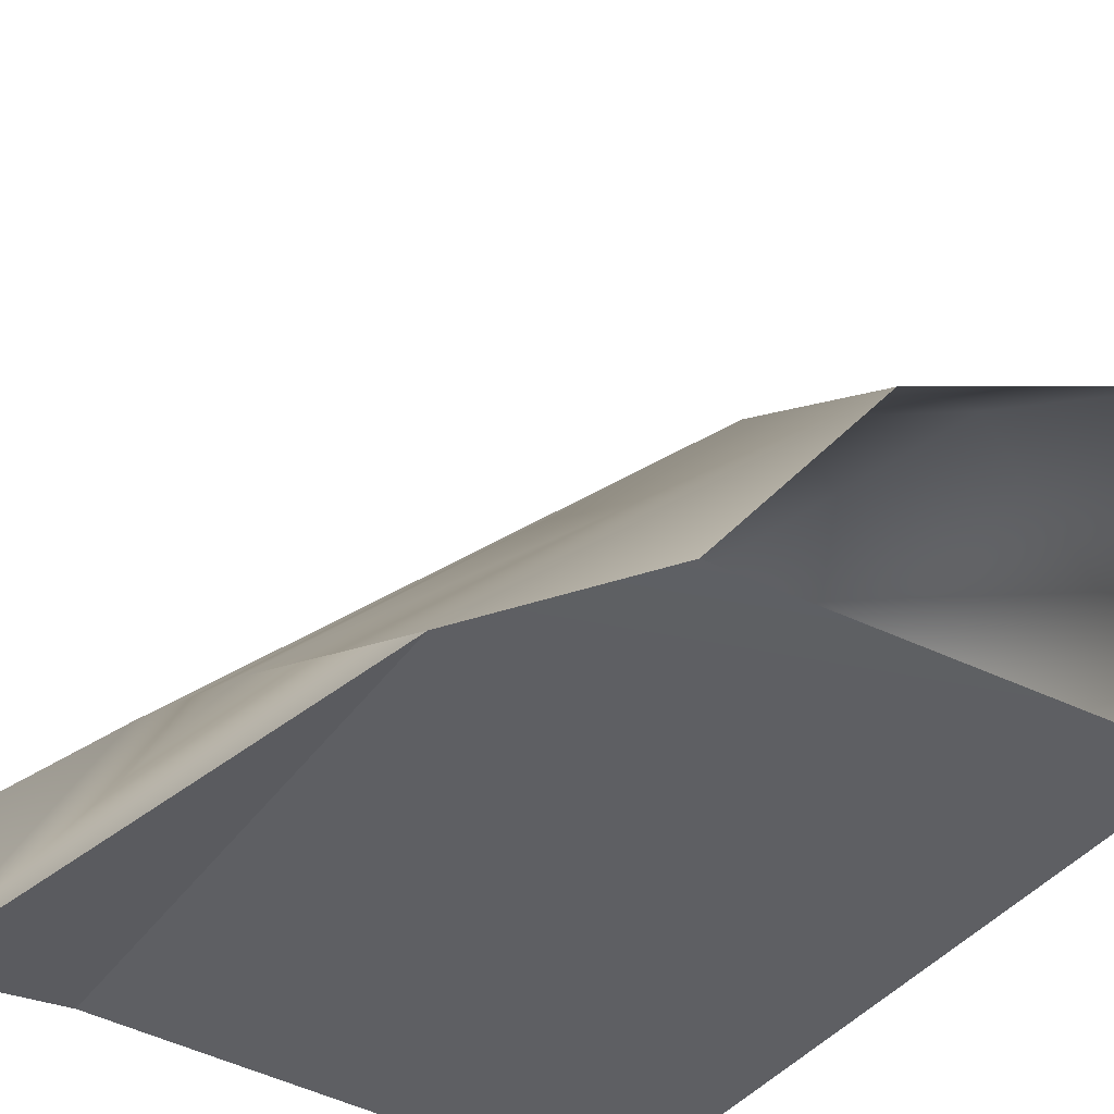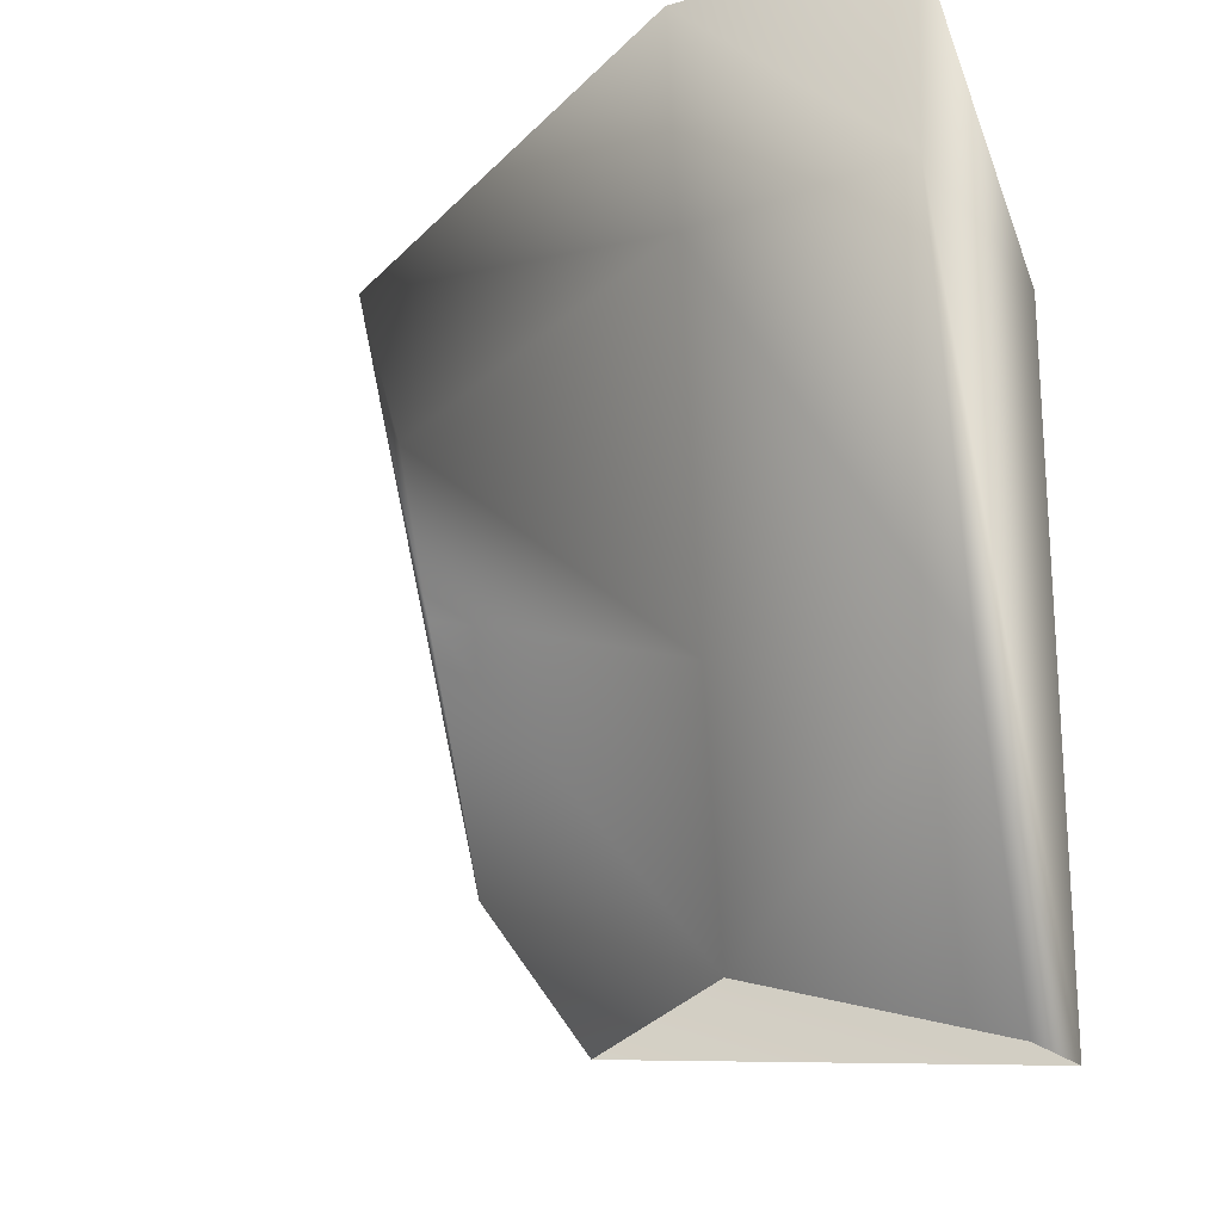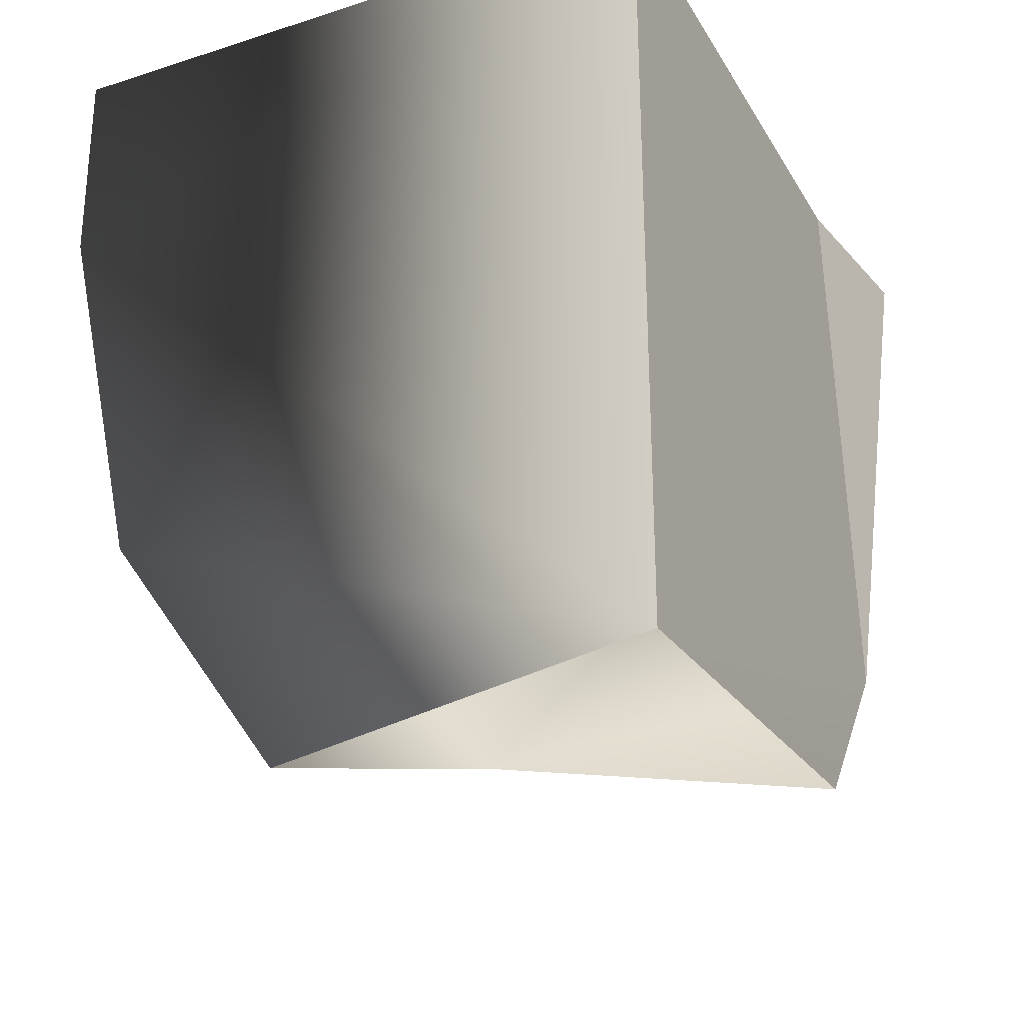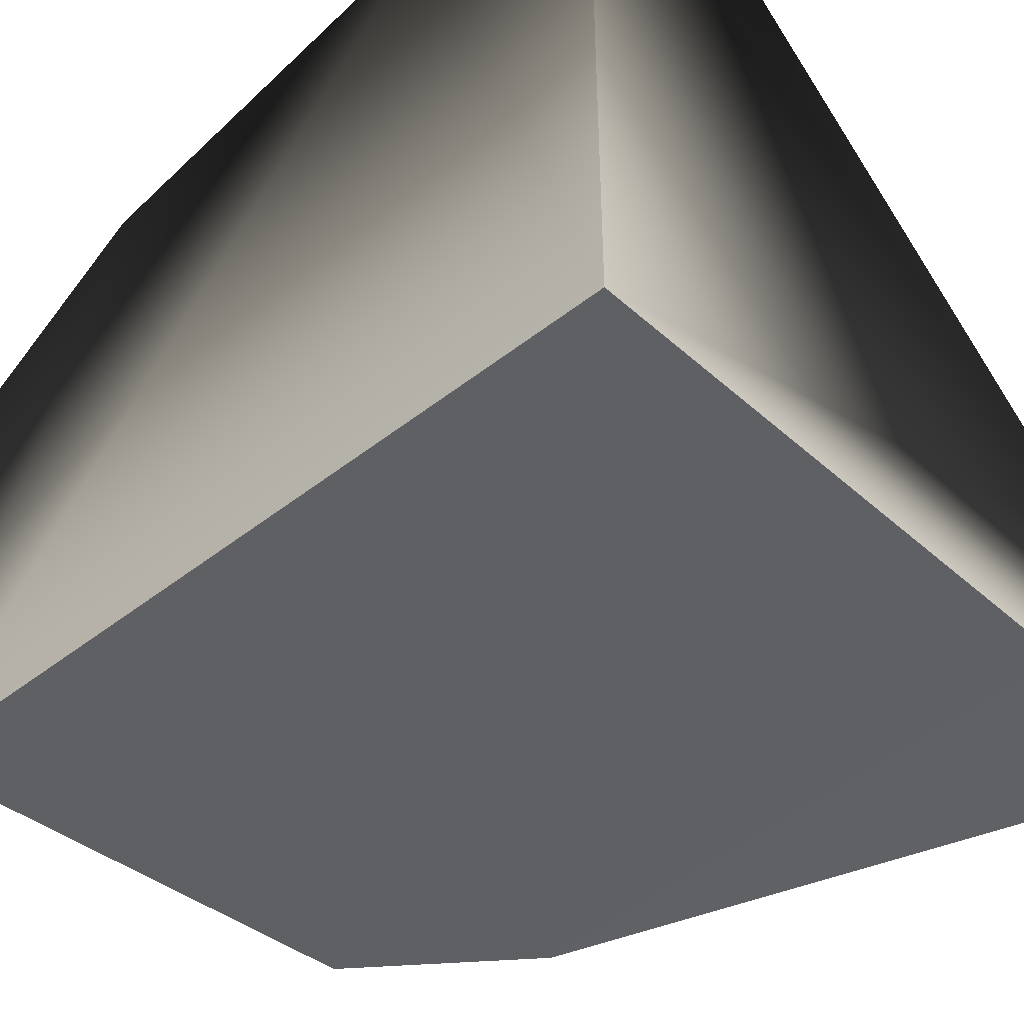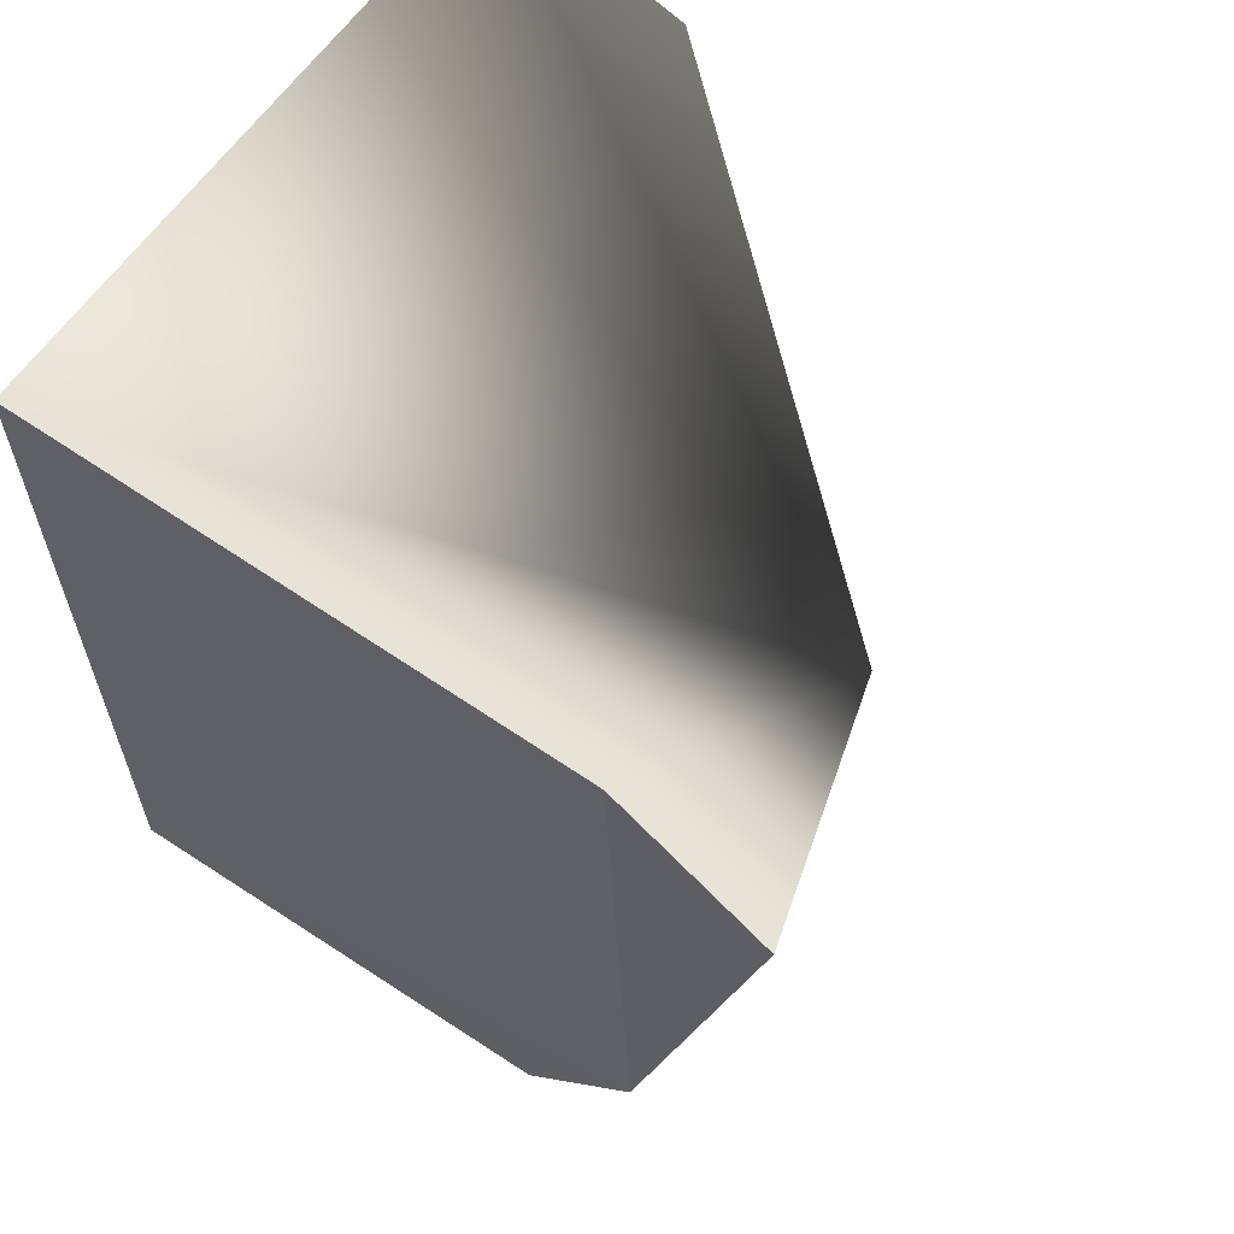
<metadata>
{"format":"obj","ext":"obj","renderer":"f3d","projection":"perspective","resolution":1024,"background":"white","views":[{"elev":-41.8,"azim":-34.9,"up":"+Z"},{"elev":-22.1,"azim":16.6,"up":"+Y"},{"elev":-30.0,"azim":115.1,"up":"+Y"},{"elev":-43.3,"azim":133.2,"up":"+Z"},{"elev":62.0,"azim":-145.2,"up":"+Y"}]}
</metadata>
<code>
v 0.9373 0.08518 2.766
v 0.95 0.6366 2.764
v 0.3557 0.6336 2.652
v 0.9373 0.08518 2.766
v 0.3557 0.6336 2.652
v 0.3603 0.09174 2.58
v 0.9579 -0.9454 2.522
v 0.3185 -0.792 2.258
v 0.9579 -0.9454 2.522
v 0.9373 0.08518 2.766
v 0.3603 0.09174 2.58
v 0.3603 0.09174 2.58
v 0.3557 0.6336 2.652
v -0.807 0.65 1.561
v -0.6878 0.1968 1.536
v 0.3185 -0.792 2.258
v -0.6504 -0.2479 1.386
v -0.962 0.6132 0.9935
v 0.2493 -1.392 1.833
v -0.6504 -0.2479 1.386
v -0.6072 -0.9283 1.062
v -0.2921 -1.376 1.08
v -0.962 0.6132 0.9935
v -0.6072 -0.9283 1.062
v -0.6878 0.1968 1.536
v 0.2493 -1.392 1.833
v 0.9583 -1.635 2.044
v 0.9579 -0.9454 2.522
v 0.9579 -0.9454 2.522
v 0.3185 -0.792 2.258
v -0.2921 -1.376 1.08
v -0.6072 -0.9283 1.062
v 0.9426 -1.474 1.085
v 0.9479 0.6379 1.08
v 0.9426 -1.474 1.085
v -0.6072 -0.9283 1.062
v -0.6072 -0.9283 1.062
v -0.5333 0.6445 1.074
v 0.9373 0.08518 2.766
v 0.9426 -1.474 1.085
v 0.9479 0.6379 1.08
v 0.95 0.6366 2.764
v 0.9579 -0.9454 2.522
v 0.9583 -1.635 2.044
v -0.5333 0.6445 1.074
v -0.962 0.6132 0.9935
v -0.807 0.65 1.561
v 0.9479 0.6379 1.08
v 0.95 0.6366 2.764
v 0.3557 0.6336 2.652
v -0.962 0.6132 0.9935
v -0.5333 0.6445 1.074
v -0.6072 -0.9283 1.062
g Alienware_Jaw_L_Col_2
f 1 2 3
f 4 5 6
f 7 6 8
f 9 10 11
f 12 13 14
f 12 14 15
f 16 12 15
f 16 15 17
f 15 14 18
f 19 16 20
f 19 20 21
f 22 19 21
f 23 24 20
f 20 25 23
f 26 27 28
f 26 29 30
f 31 32 33
f 34 35 36
f 34 37 38
f 39 40 41
f 39 41 42
f 43 40 39
f 43 44 40
f 45 46 47
f 47 48 45
f 47 49 48
f 47 50 49
f 51 52 53

</code>
